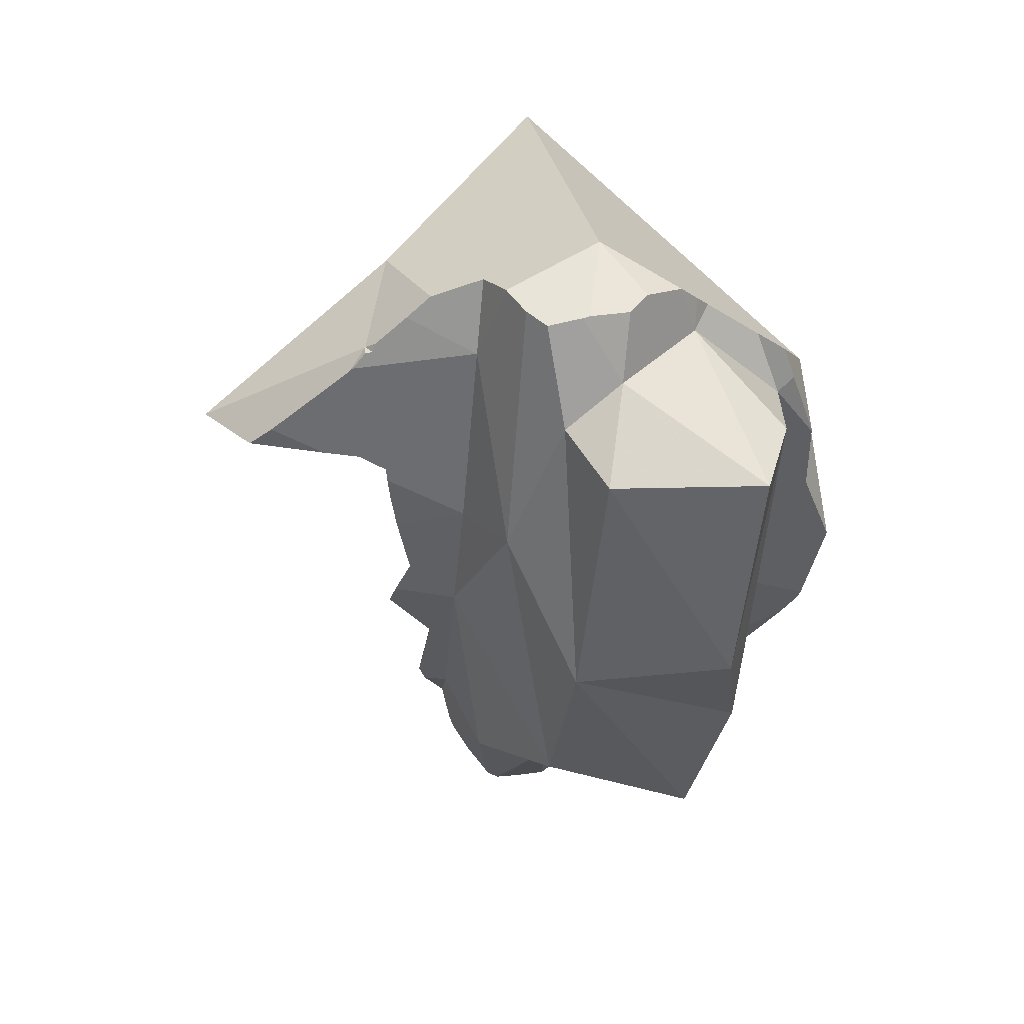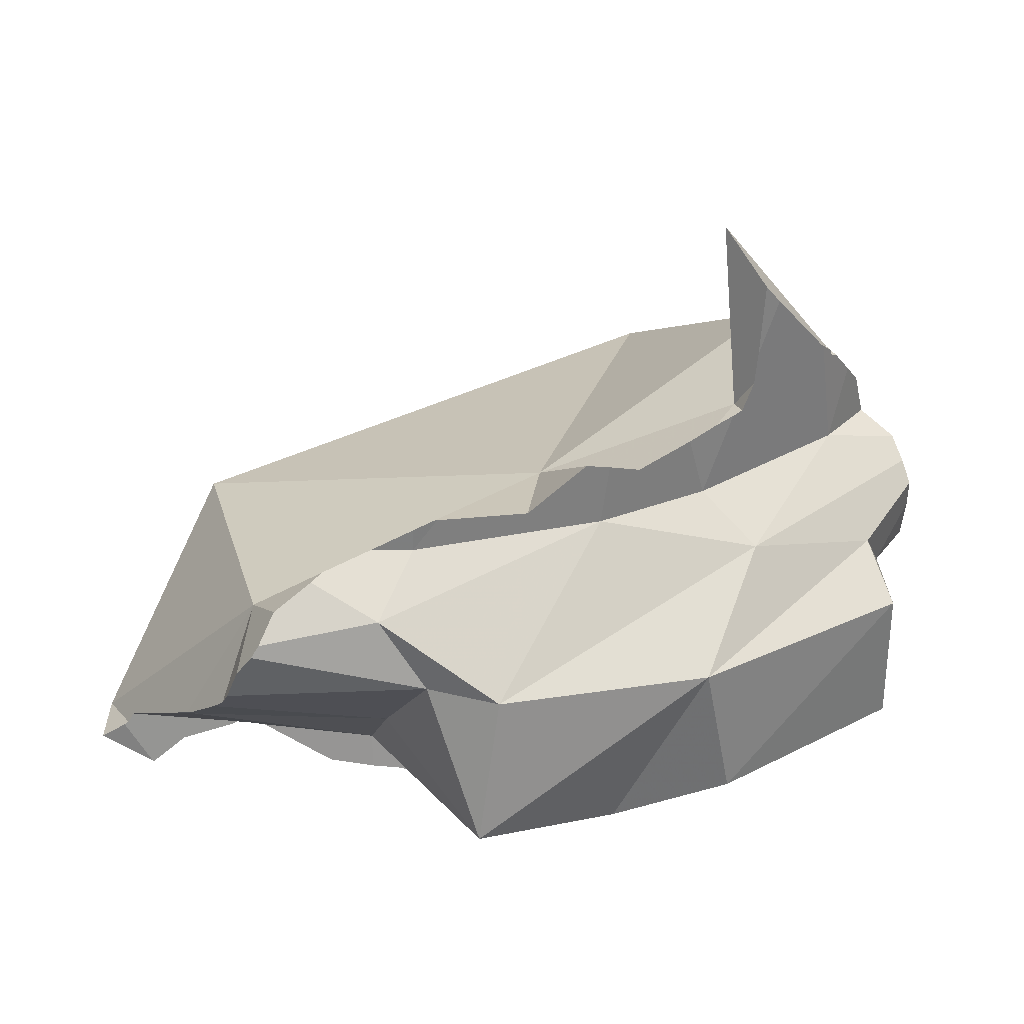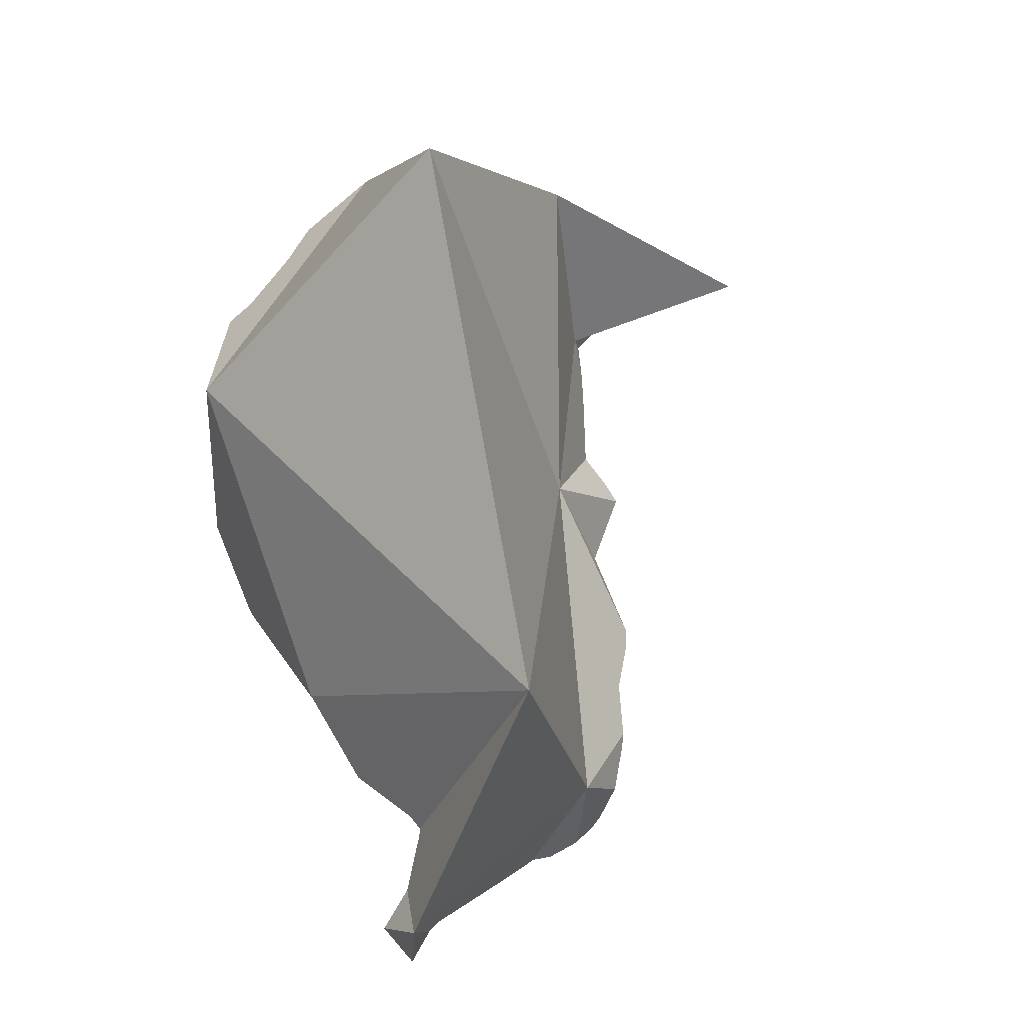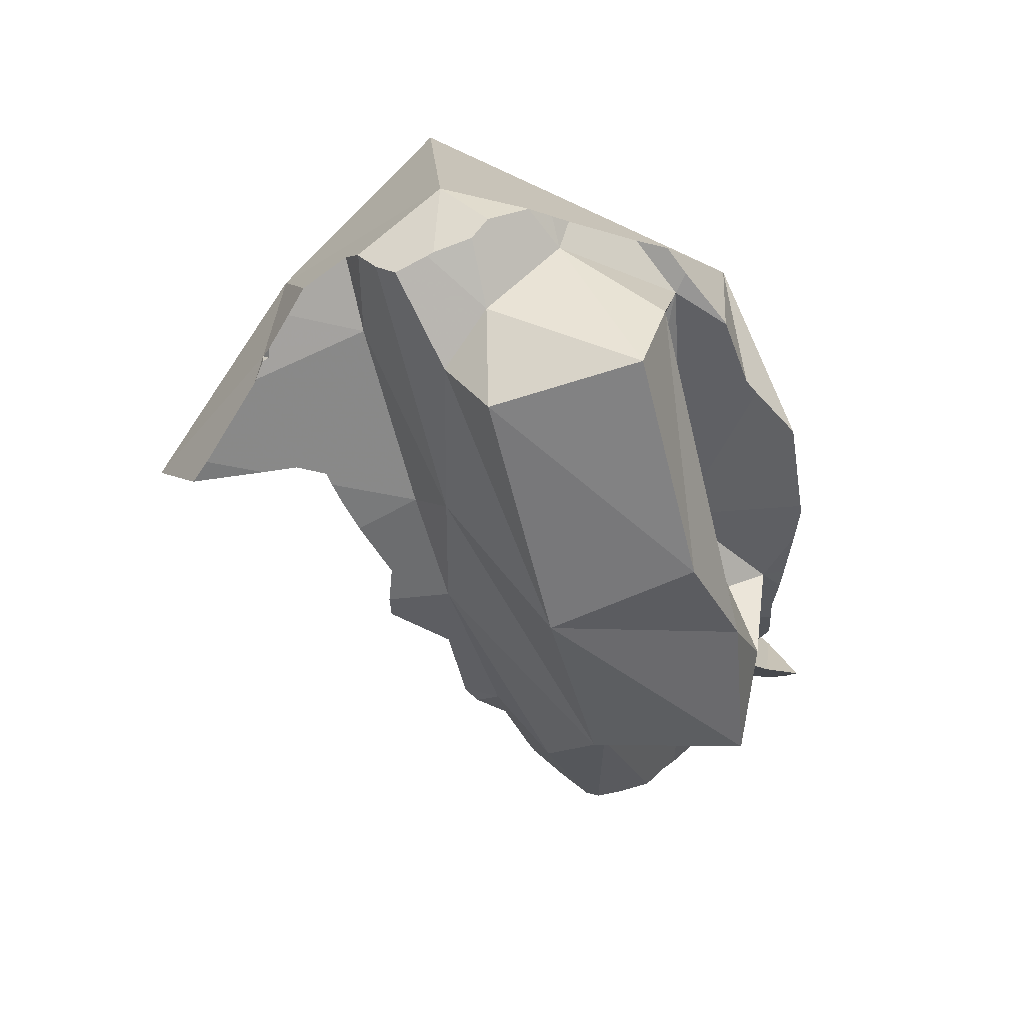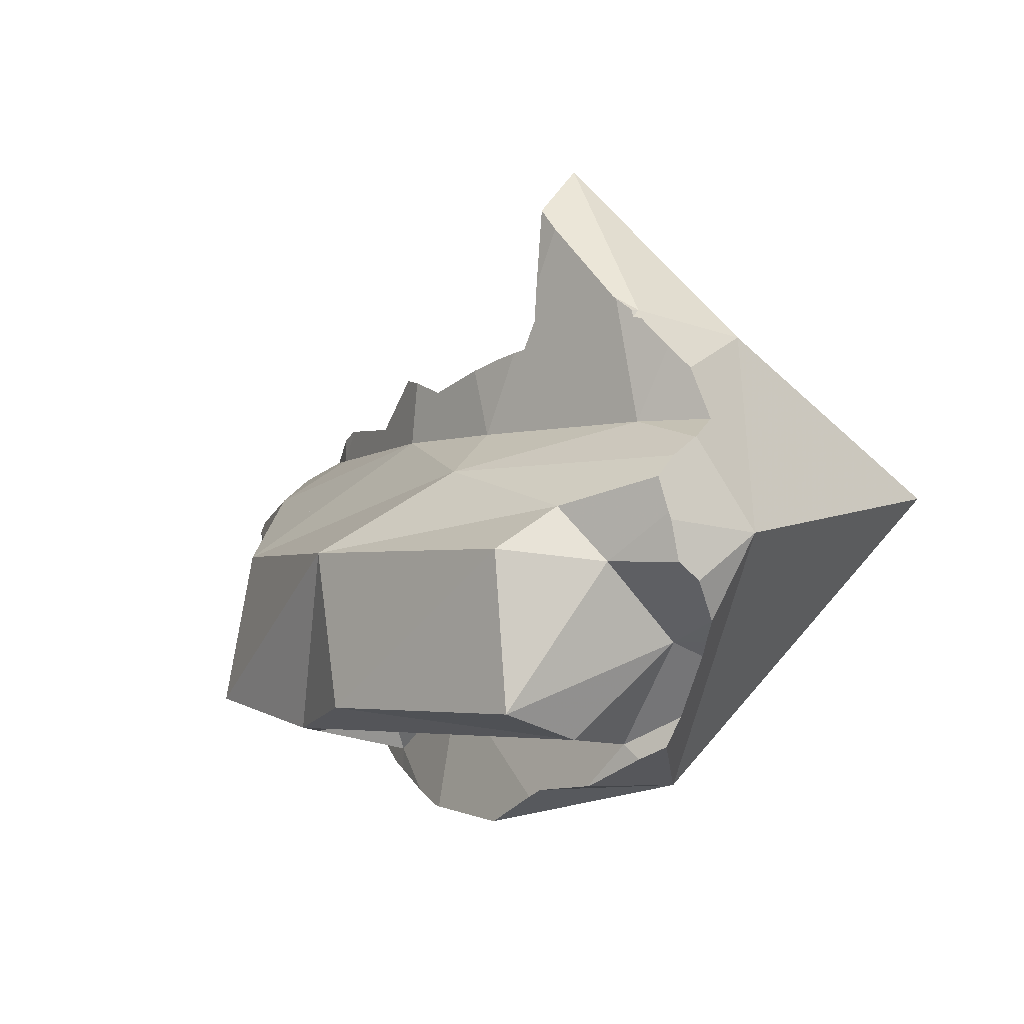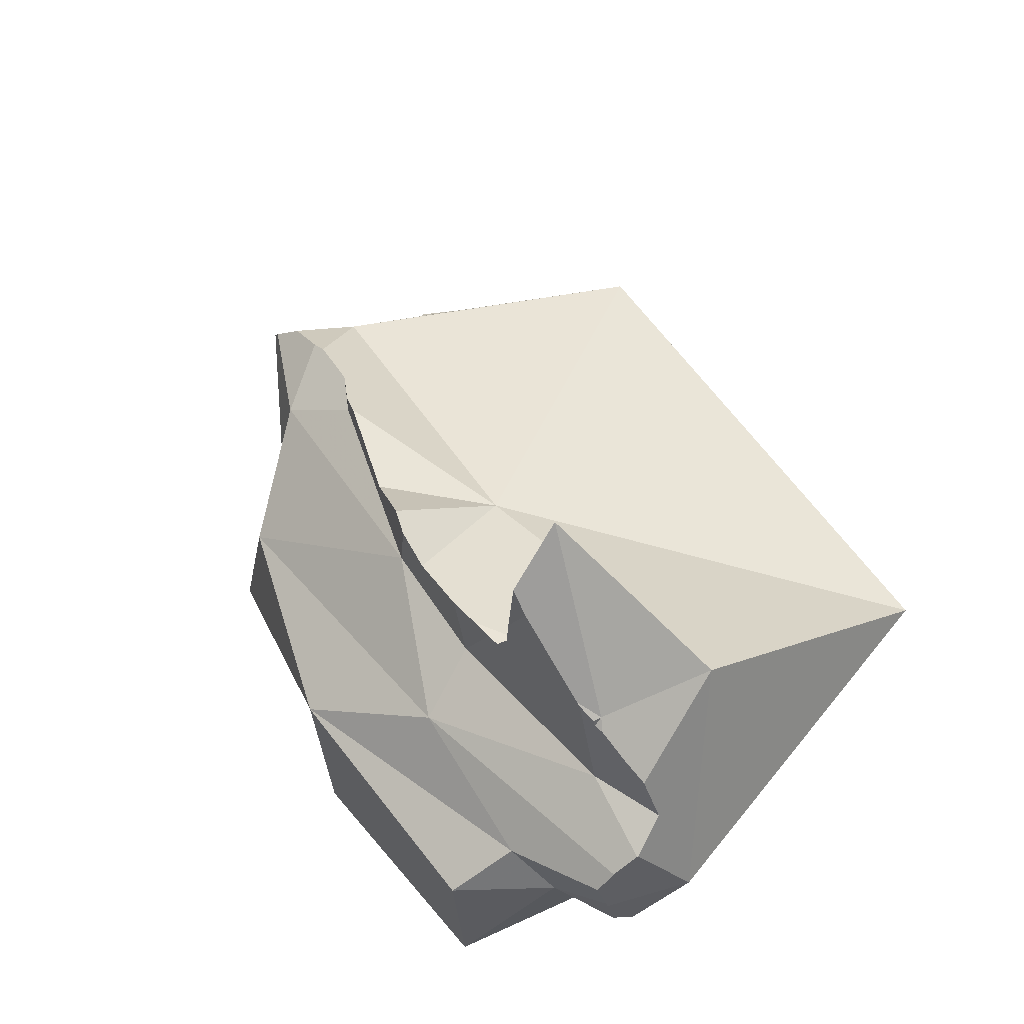
<metadata>
{"format":"obj","ext":"obj","renderer":"f3d","projection":"perspective","resolution":1024,"background":"white","views":[{"elev":-42.6,"azim":85.7,"up":"+Y"},{"elev":31.9,"azim":-28.1,"up":"+Z"},{"elev":77.2,"azim":-106.3,"up":"+Y"},{"elev":-51.9,"azim":105.3,"up":"+Y"},{"elev":-4.5,"azim":53.0,"up":"+Z"},{"elev":57.7,"azim":59.2,"up":"+Z"}]}
</metadata>
<code>
v -0.1511 -0.1348 0.2363
v -0.1451 -0.1399 0.2421
v -0.144 -0.1406 0.2432
v -0.144 -0.1238 0.2393
v -0.1422 -0.1412 0.2462
v -0.1395 -0.1472 0.2307
v -0.1391 -0.1476 0.2305
v -0.1372 -0.1634 0.2595
v -0.135 -0.1727 0.2653
v -0.1349 -0.1733 0.2656
v -0.1346 -0.175 0.2665
v -0.1331 -0.1745 0.2652
v -0.1311 -0.1874 0.2758
v -0.13 -0.1966 0.2852
v -0.13 -0.1524 0.2399
v -0.1297 -0.1914 0.2794
v -0.1278 -0.2 0.2945
v -0.1243 -0.2035 0.3012
v -0.1228 -0.2007 0.2857
v -0.1218 -0.2036 0.3045
v -0.1167 -0.1612 0.2465
v -0.1163 -0.1613 0.2475
v -0.1158 -0.1616 0.247
v -0.1152 -0.1618 0.2473
v -0.1149 -0.1994 0.3114
v -0.1137 -0.1798 0.3018
v -0.1125 -0.1652 0.2482
v -0.1079 -0.1659 0.2463
v -0.1071 -0.1944 0.2705
v -0.1044 -0.1933 0.2677
v -0.1029 -0.1988 0.3175
v -0.09881 -0.1978 0.3191
v -0.0984 -0.1904 0.2621
v -0.09125 -0.08887 0.2886
v -0.09067 -0.1772 0.2338
v -0.08964 -0.2154 0.3094
v -0.0835 -0.1982 0.3223
v -0.0806 -0.1985 0.2606
v -0.07949 -0.2252 0.2887
v -0.07913 -0.1836 0.2316
v -0.07874 -0.182 0.2422
v -0.07864 -0.1819 0.2421
v -0.0785 -0.1821 0.2416
v -0.07848 -0.182 0.2421
v -0.07728 -0.22 0.2537
v -0.07684 -0.2113 0.2474
v -0.07677 -0.2341 0.2696
v -0.07667 -0.1836 0.2365
v -0.07666 -0.23 0.2619
v -0.0765 -0.2063 0.2433
v -0.07399 -0.2355 0.2752
v -0.07331 -0.2456 0.2454
v -0.07221 -0.203 0.3216
v -0.07203 -0.203 0.3283
v -0.07158 -0.1866 0.23
v -0.0711 -0.197 0.2394
v -0.06638 -0.2425 0.2797
v -0.06575 -0.2042 0.3305
v -0.06544 -0.1877 0.2358
v -0.0649 -0.2044 0.3304
v -0.06453 -0.2417 0.2889
v -0.06242 -0.1743 0.2265
v -0.05995 -0.1914 0.2257
v -0.05972 -0.2438 0.2818
v -0.0596 -0.2204 0.2354
v -0.0576 -0.2434 0.2886
v -0.0562 -0.2408 0.2907
v -0.05618 -0.1917 0.2313
v -0.05551 -0.225 0.2759
v -0.05488 -0.1927 0.2285
v -0.05461 -0.2477 0.2616
v -0.05416 -0.2485 0.2567
v -0.05369 -0.1967 0.2304
v -0.05351 -0.2366 0.2954
v -0.05327 -0.2355 0.2966
v -0.053 -0.1931 0.2231
v -0.05299 -0.1931 0.2232
v -0.05292 -0.1932 0.223
v -0.05281 -0.1932 0.2297
v -0.05267 -0.2456 0.2417
v -0.05254 -0.1933 0.2229
v -0.05232 -0.2384 0.2394
v -0.0513 -0.2136 0.2466
v -0.05114 -0.2243 0.3074
v -0.04908 -0.2288 0.2359
v -0.04703 -0.2184 0.2399
v -0.04701 -0.2205 0.2368
v -0.04466 -0.2081 0.2556
v -0.0434 -0.2152 0.3172
v -0.03923 -0.2102 0.3217
v -0.03842 -0.2102 0.3281
v -0.03723 -0.1975 0.2174
v -0.02958 -0.2206 0.2388
v -0.02783 -0.2457 0.2371
v -0.02672 -0.1997 0.2136
v -0.02321 -0.2003 0.213
v -0.02084 -0.2137 0.3411
v -0.02073 -0.1953 0.2493
v -0.01848 -0.1812 0.3211
v -0.01658 -0.2151 0.3217
v -0.01389 -0.2152 0.3395
v -0.009352 -0.2176 0.258
v -0.003536 -0.2149 0.3356
v -0.003093 -0.2563 0.2866
v 0.005021 -0.2007 0.2099
v 0.006008 -0.209 0.2596
v 0.00612 -0.2561 0.2433
v 0.00686 -0.2201 0.2418
v 0.01415 -0.2143 0.3402
v 0.01975 -0.214 0.3211
v 0.02073 -0.1996 0.2176
v 0.024 -0.2131 0.3424
v 0.02506 -0.199 0.2197
v 0.0281 -0.2317 0.3088
v 0.03041 -0.2123 0.3435
v 0.0341 -0.2116 0.3441
v 0.03514 -0.2055 0.343
v 0.03578 -0.1947 0.3972
v 0.03817 -0.211 0.3519
v 0.03912 -0.211 0.3619
v 0.03951 -0.1614 0.2206
v 0.04002 -0.2104 0.3418
v 0.04087 -0.2105 0.383
v 0.04174 -0.2099 0.2589
v 0.04506 -0.1978 0.2214
v 0.04553 -0.1977 0.2215
v 0.04625 -0.2099 0.3769
v 0.04681 -0.2091 0.3456
v 0.05232 -0.2083 0.2423
v 0.05745 -0.195 0.2332
v 0.06206 -0.1934 0.2292
v 0.06618 -0.2054 0.3556
v 0.06715 -0.2052 0.3548
v 0.06793 -0.205 0.3505
v 0.0691 -0.08871 0.3057
v 0.06935 -0.1898 0.2327
v 0.0695 -0.2481 0.2846
v 0.0696 -0.2221 0.2351
v 0.0715 -0.2034 0.3514
v 0.07155 -0.2009 0.3515
v 0.07161 -0.2461 0.242
v 0.07203 -0.2032 0.3494
v 0.07206 -0.2296 0.2964
v 0.07253 -0.1873 0.2408
v 0.07301 -0.1657 0.3471
v 0.07347 -0.2032 0.3206
v 0.07431 -0.2023 0.3487
v 0.08186 -0.1992 0.3405
v 0.08266 -0.1987 0.2608
v 0.08288 -0.2215 0.2816
v 0.08586 -0.1912 0.2572
v 0.08765 -0.1964 0.3342
v 0.09021 -0.1938 0.2609
v 0.09281 -0.194 0.3201
v 0.09595 -0.1969 0.2662
v 0.09596 -0.1969 0.2662
v 0.09731 -0.2163 0.3032
v 0.09755 -0.2114 0.3089
v 0.09823 -0.2043 0.3141
v 0.09827 -0.204 0.3142
v 0.09884 -0.2142 0.2939
v 0.09917 -0.2136 0.292
v 0.09948 -0.2114 0.2812
v 0.1006 -0.2055 0.2764
v 0.1041 -0.1889 0.2893
f 20 17 18
f 17 39 18
f 17 26 19
f 19 39 17
f 25 17 20
f 26 17 25
f 20 18 36
f 18 39 36
f 26 29 19
f 19 29 39
f 20 36 25
f 26 25 32
f 32 25 31
f 25 36 31
f 26 30 29
f 26 33 30
f 26 32 37
f 26 41 33
f 62 26 34
f 34 26 99
f 26 37 99
f 42 41 26
f 62 42 26
f 29 30 39
f 30 33 38
f 30 38 39
f 36 32 31
f 32 36 37
f 38 33 41
f 34 99 62
f 36 53 37
f 39 61 36
f 36 89 53
f 61 84 36
f 84 89 36
f 37 53 54
f 37 54 99
f 47 39 38
f 38 41 44
f 50 38 44
f 45 38 46
f 45 49 38
f 50 46 38
f 49 47 38
f 47 51 39
f 51 57 39
f 57 61 39
f 41 42 44
f 42 43 44
f 62 43 42
f 44 43 59
f 59 43 48
f 62 48 43
f 50 44 56
f 44 59 56
f 69 45 46
f 69 49 45
f 56 46 50
f 69 46 56
f 47 49 69
f 51 47 69
f 59 48 55
f 55 48 62
f 51 69 57
f 53 60 54
f 53 91 60
f 89 90 53
f 53 90 91
f 54 60 58
f 99 54 58
f 59 55 62
f 59 69 56
f 57 64 61
f 57 69 64
f 60 99 58
f 69 59 62
f 91 99 60
f 64 66 61
f 66 67 61
f 61 67 75
f 61 75 84
f 62 99 69
f 66 64 69
f 67 66 69
f 74 67 69
f 75 67 74
f 69 75 74
f 69 84 75
f 69 99 84
f 84 99 89
f 89 99 90
f 90 99 91
f 62 99 34
f 62 34 121
f 99 135 34
f 34 135 121
f 62 70 68
f 62 68 83
f 62 83 69
f 69 99 62
f 62 77 70
f 62 78 77
f 81 78 62
f 95 81 62
f 62 96 95
f 121 96 62
f 69 64 66
f 64 104 66
f 69 71 64
f 71 104 64
f 69 66 67
f 104 67 66
f 69 67 74
f 74 67 100
f 67 114 100
f 104 114 67
f 68 70 79
f 68 79 73
f 73 83 68
f 82 71 69
f 69 74 75
f 69 75 84
f 86 82 69
f 83 86 69
f 69 84 99
f 77 79 70
f 71 80 72
f 72 104 71
f 82 80 71
f 80 94 72
f 72 94 104
f 73 79 88
f 83 73 88
f 75 74 100
f 84 75 89
f 75 100 89
f 77 78 81
f 77 81 79
f 81 92 79
f 79 98 88
f 79 92 96
f 79 96 98
f 80 82 85
f 80 85 94
f 95 92 81
f 87 85 82
f 86 87 82
f 83 88 86
f 99 84 89
f 87 93 85
f 85 93 94
f 87 86 88
f 87 88 93
f 93 88 102
f 88 98 102
f 99 89 90
f 89 100 90
f 90 91 99
f 90 100 91
f 99 91 97
f 97 91 101
f 91 100 101
f 96 92 95
f 94 93 108
f 93 102 108
f 94 107 104
f 94 138 107
f 94 108 138
f 96 105 98
f 121 105 96
f 97 101 99
f 102 98 106
f 105 111 98
f 98 130 106
f 98 111 113
f 98 113 130
f 101 103 99
f 109 99 103
f 112 99 109
f 117 99 112
f 117 145 99
f 135 99 145
f 101 100 103
f 100 110 103
f 114 110 100
f 108 102 106
f 103 110 109
f 107 137 104
f 104 143 114
f 104 137 143
f 113 111 105
f 113 105 121
f 108 106 124
f 124 106 130
f 107 141 137
f 107 138 141
f 129 108 124
f 138 108 129
f 110 115 109
f 109 115 112
f 114 146 110
f 115 110 122
f 110 146 122
f 117 112 115
f 126 113 121
f 126 125 113
f 113 125 130
f 143 158 114
f 114 158 146
f 117 115 116
f 116 115 122
f 122 117 116
f 122 128 117
f 117 128 134
f 117 134 139
f 117 139 140
f 140 145 117
f 136 126 121
f 121 135 165
f 144 136 121
f 121 151 144
f 165 151 121
f 128 122 134
f 122 146 134
f 130 129 124
f 131 125 126
f 130 125 131
f 136 131 126
f 129 130 138
f 130 131 136
f 130 136 144
f 138 130 149
f 130 144 151
f 130 151 149
f 139 134 142
f 147 142 134
f 134 146 148
f 147 134 148
f 145 165 135
f 141 150 137
f 137 150 143
f 141 138 149
f 139 142 140
f 140 142 147
f 152 145 140
f 147 148 140
f 148 152 140
f 141 149 150
f 150 161 143
f 143 157 158
f 143 161 157
f 154 145 152
f 165 145 154
f 146 152 148
f 146 154 152
f 146 159 154
f 158 159 146
f 150 149 156
f 149 151 153
f 149 153 156
f 150 156 163
f 150 162 161
f 150 163 162
f 165 153 151
f 156 153 155
f 165 155 153
f 154 159 160
f 165 154 160
f 156 155 165
f 164 163 156
f 164 156 165
f 157 165 158
f 165 157 161
f 158 160 159
f 165 160 158
f 165 161 162
f 165 162 163
f 165 163 164
f 52 45 46
f 46 45 69
f 52 49 45
f 45 49 69
f 52 46 50
f 56 50 46
f 56 46 69
f 52 47 49
f 47 69 49
f 47 57 51
f 51 69 47
f 47 52 57
f 52 50 65
f 50 56 65
f 51 57 69
f 52 71 57
f 52 65 80
f 52 72 71
f 52 80 72
f 62 55 59
f 59 55 68
f 76 55 62
f 70 55 63
f 76 63 55
f 70 68 55
f 59 68 56
f 59 56 69
f 56 73 65
f 68 73 56
f 57 64 69
f 71 64 57
f 62 59 69
f 68 70 62
f 62 83 68
f 69 83 62
f 70 77 62
f 78 76 62
f 77 78 62
f 63 77 70
f 76 77 63
f 69 64 71
f 65 73 83
f 80 65 82
f 82 65 85
f 65 83 87
f 65 87 85
f 83 73 68
f 71 82 69
f 69 82 86
f 69 86 83
f 72 80 71
f 80 82 71
f 76 78 77
f 82 85 87
f 86 82 87
f 87 83 86
f 4 3 5
f 4 7 3
f 5 3 21
f 3 7 15
f 3 15 21
f 4 5 26
f 4 15 7
f 4 34 15
f 26 34 4
f 12 8 5
f 5 8 26
f 12 5 22
f 5 21 22
f 9 8 12
f 26 8 9
f 10 9 12
f 9 10 26
f 11 10 12
f 26 10 11
f 11 12 13
f 26 11 13
f 13 12 30
f 12 22 27
f 12 27 28
f 41 12 28
f 30 12 33
f 33 12 41
f 19 16 13
f 26 13 16
f 19 13 29
f 13 30 29
f 14 16 19
f 26 16 14
f 14 19 17
f 26 14 17
f 15 24 21
f 15 34 24
f 26 17 19
f 26 19 29
f 21 23 22
f 23 21 24
f 24 22 23
f 27 22 24
f 24 34 27
f 26 29 30
f 26 30 33
f 26 33 41
f 62 34 26
f 26 41 42
f 26 42 62
f 27 34 28
f 35 28 34
f 28 35 43
f 41 28 42
f 42 28 43
f 35 34 62
f 35 40 43
f 40 35 62
f 43 40 48
f 48 40 55
f 55 40 62
f 42 43 62
f 43 48 62
f 62 48 55
f 4 1 2
f 6 2 1
f 6 1 4
f 4 2 3
f 7 3 2
f 7 2 6
f 4 3 7
f 7 6 4
f 117 116 119
f 117 122 116
f 119 116 128
f 116 122 128
f 120 118 117
f 118 145 117
f 119 120 117
f 128 122 117
f 134 128 117
f 117 139 134
f 140 139 117
f 117 145 140
f 123 118 120
f 132 118 123
f 140 118 132
f 140 145 118
f 132 120 119
f 119 128 134
f 132 119 133
f 119 134 133
f 120 127 123
f 127 120 132
f 127 132 123
f 139 132 133
f 140 132 139
f 133 134 139

</code>
